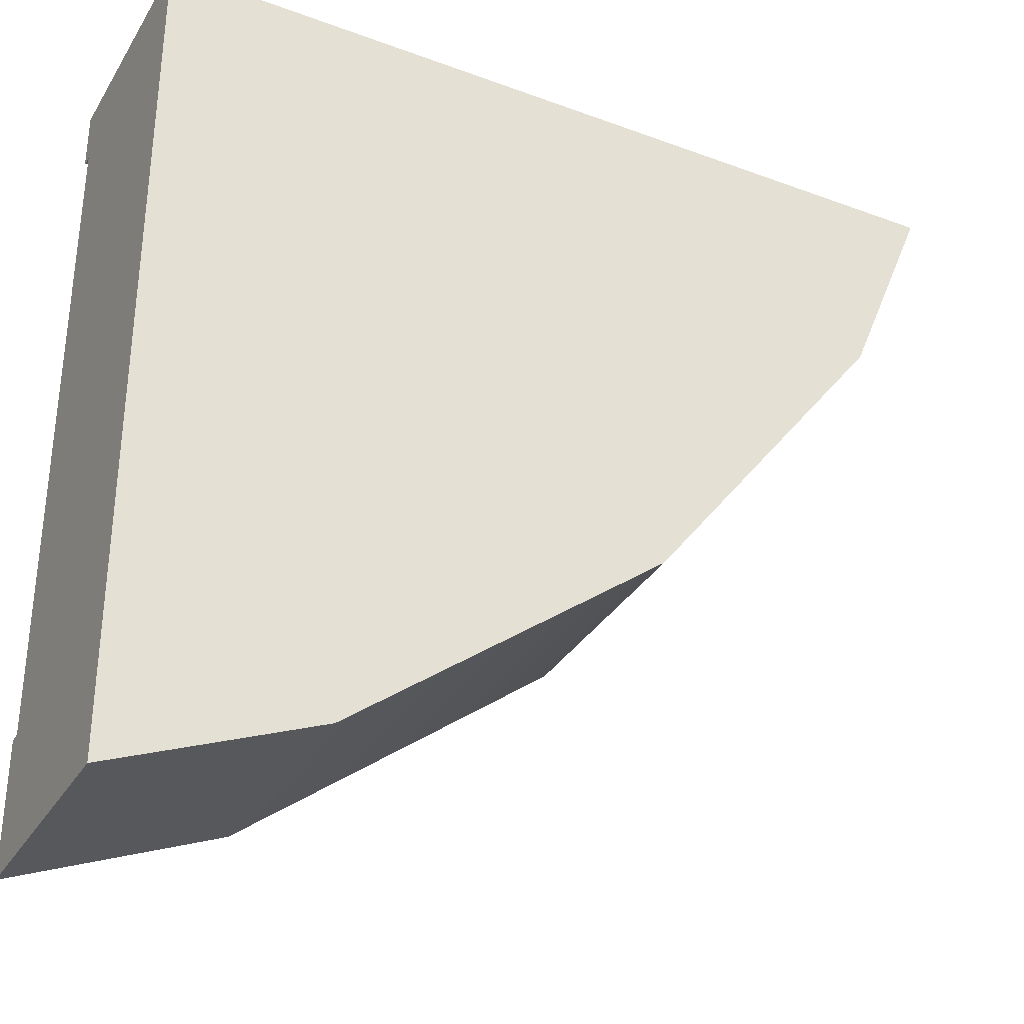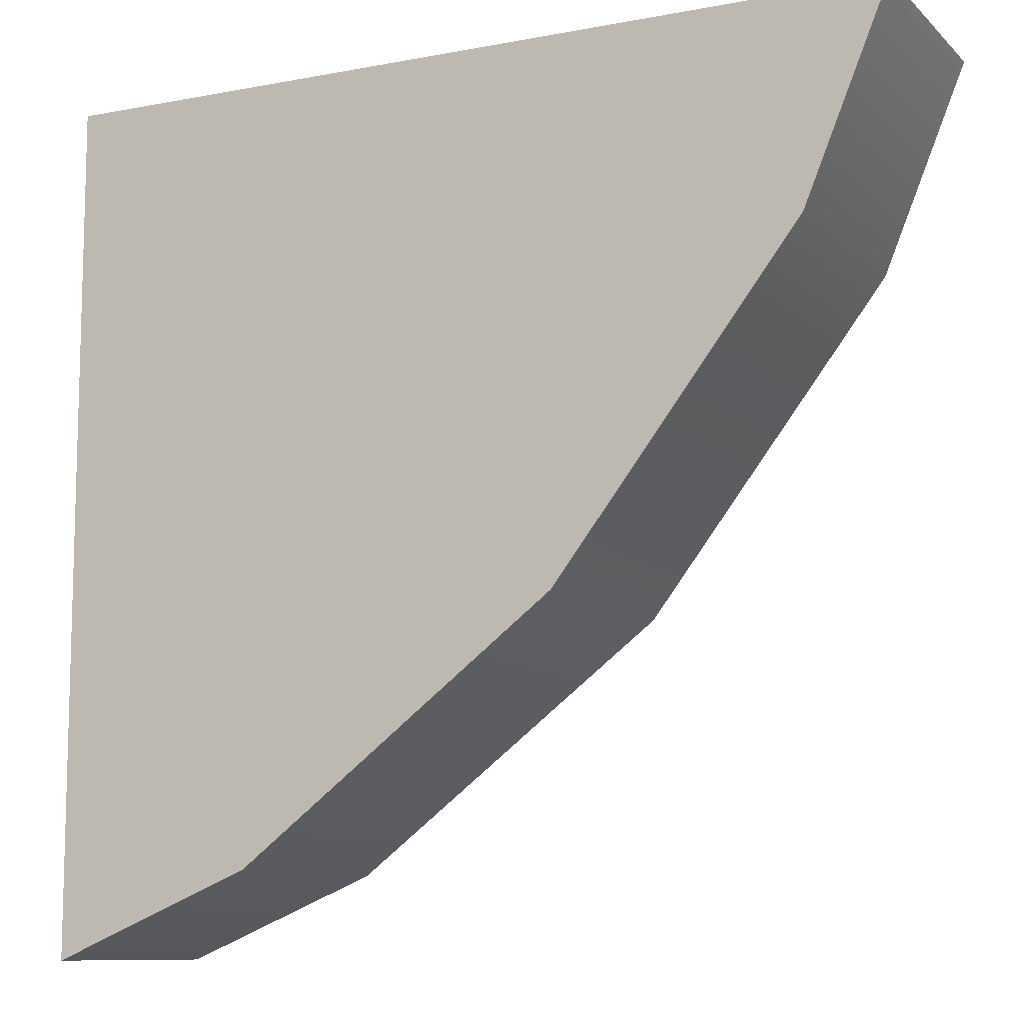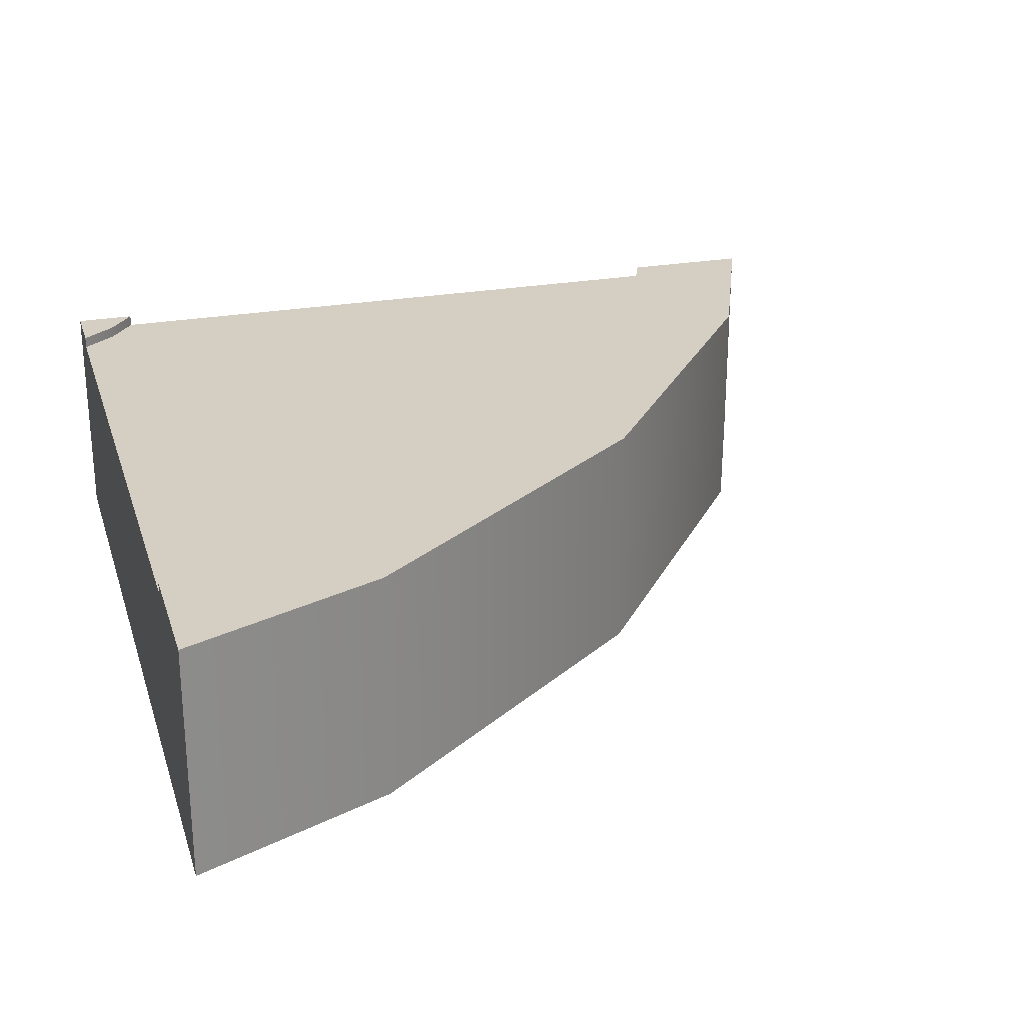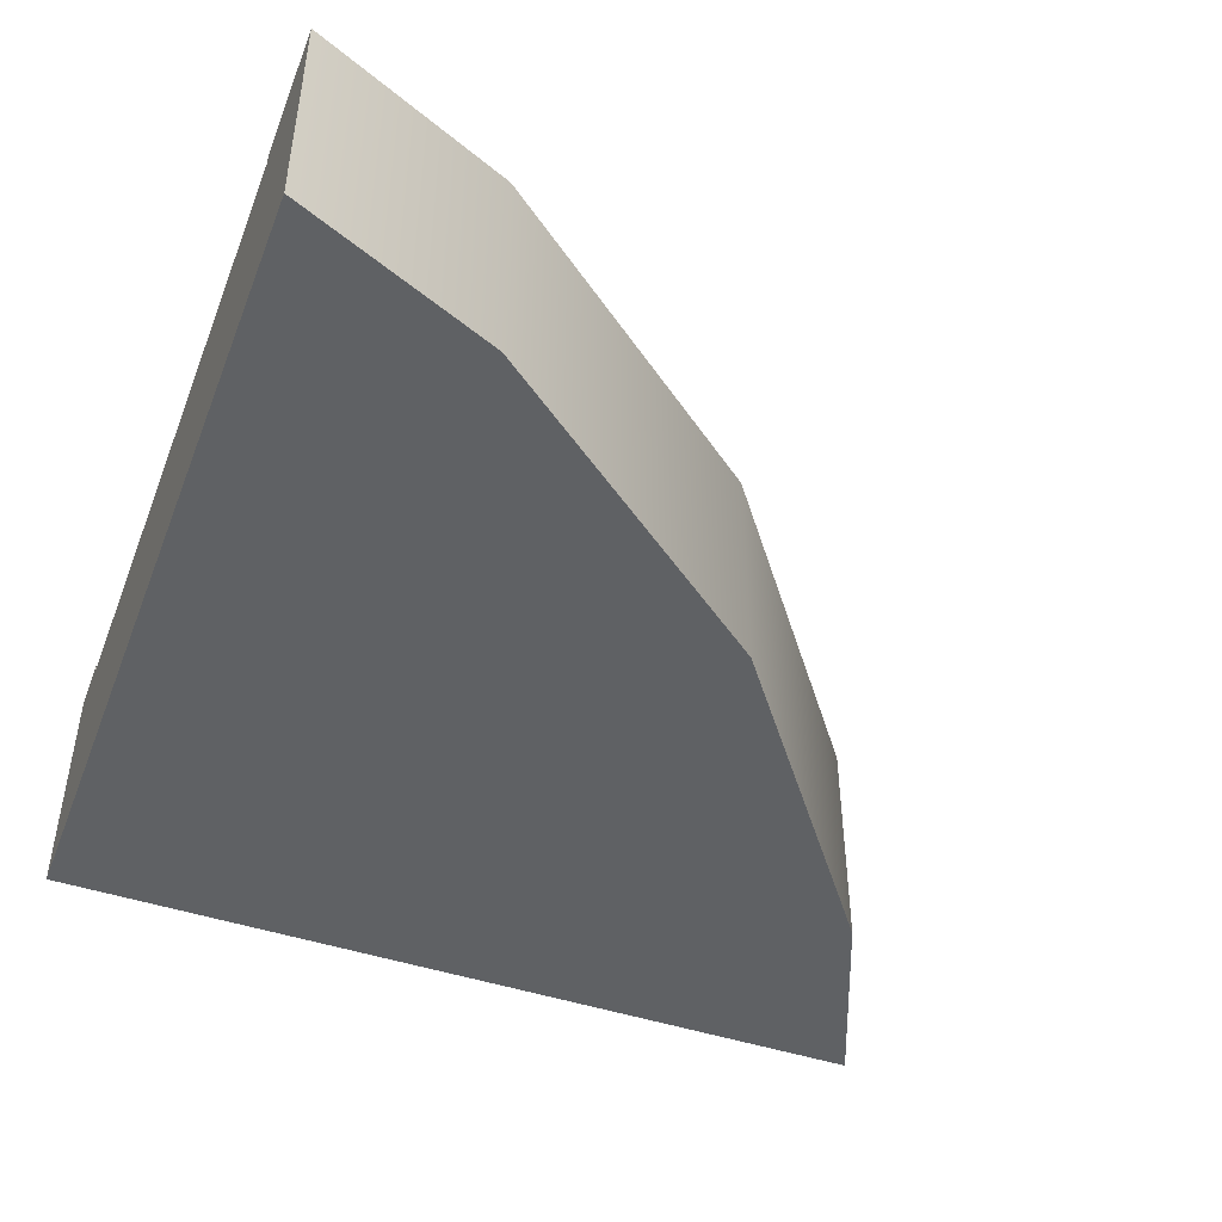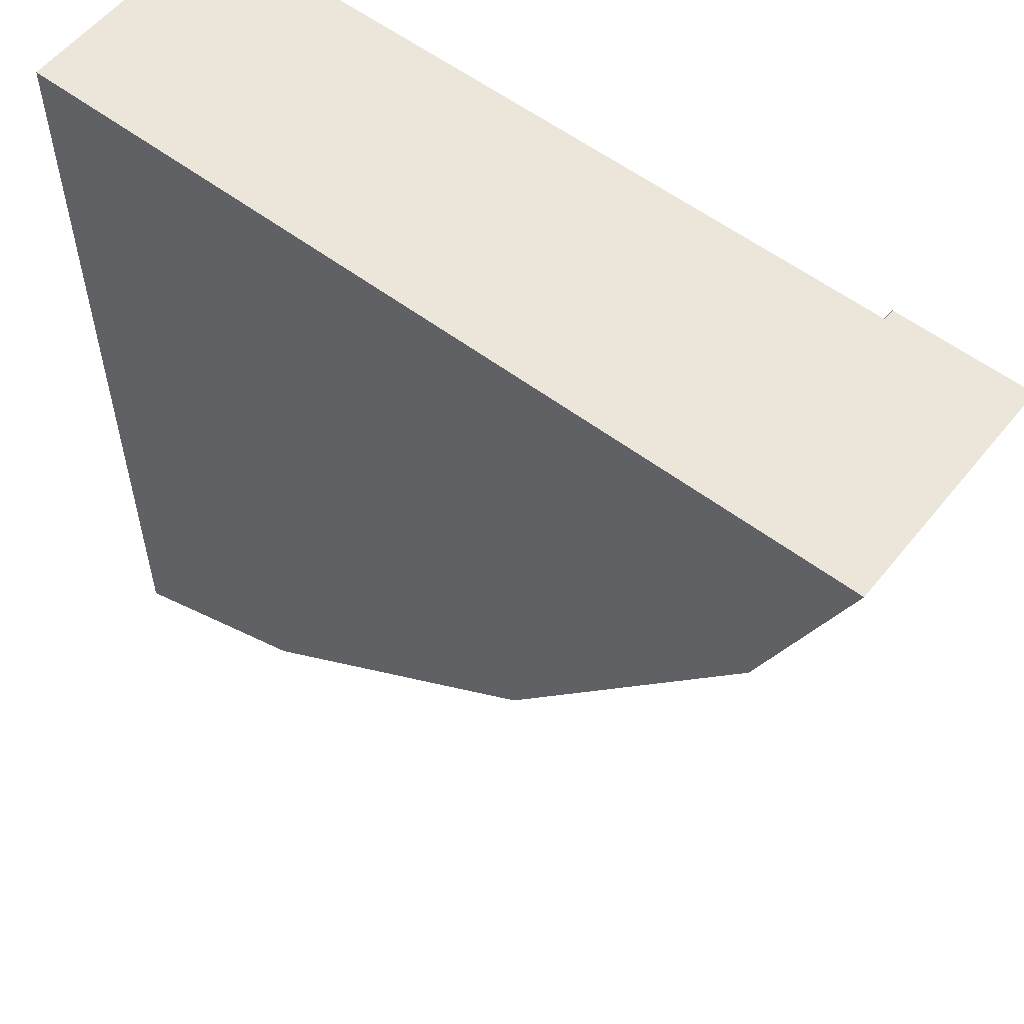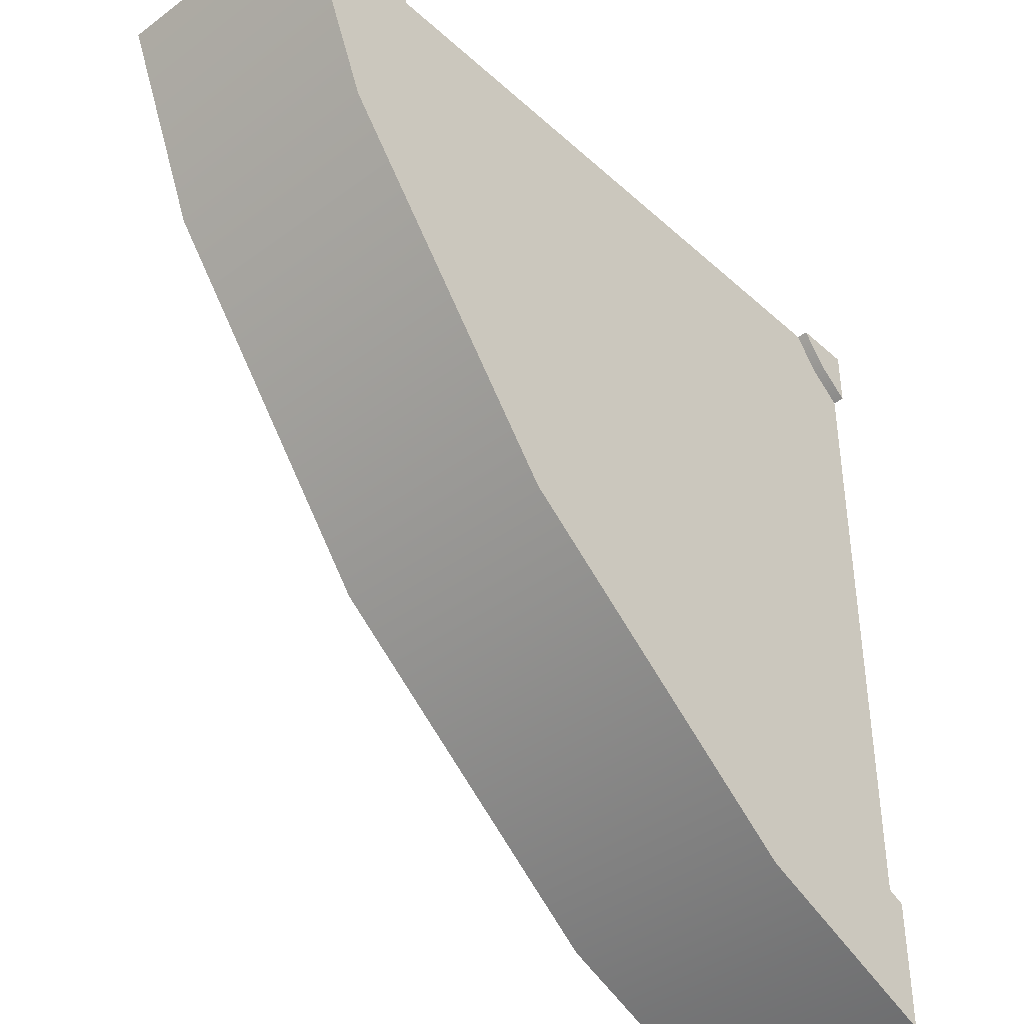
<metadata>
{"format":"obj","ext":"obj","renderer":"f3d","projection":"perspective","resolution":1024,"background":"white","views":[{"elev":-33.2,"azim":-26.9,"up":"+Z"},{"elev":-10.0,"azim":25.9,"up":"+Z"},{"elev":25.6,"azim":73.9,"up":"+Y"},{"elev":-46.4,"azim":69.2,"up":"+Y"},{"elev":56.5,"azim":38.3,"up":"+Z"},{"elev":-40.0,"azim":132.2,"up":"+Z"}]}
</metadata>
<code>
o Mesh1_Group1_Model.227
v -1.125 0.63 -0.2476
v -0.3483 0.6 0.3483
v -0.3483 0.63 0.3483
v 0.2476 0.63 1.125
v 0.5296 0.63 0.9622
v 0.4029 0.3 1.5
v -1.339 0.3 1.5
v -1.5 0 1.5
v -1.339 0.63 1.5
v -1.409 0.6 1.409
v -1.409 0.63 1.409
v -1.5 0.63 1.5
v -1.5 0.63 1.339
v -1.5 0.3 -0.4029
v -1.5 0 -0.7524
v -1.5 0.63 -0.4029
v -1.125 0.6 -0.2476
v -0.9622 0.63 -0.5296
v -1.5 0.63 -0.7524
v -0.1181 0.63 0.1181
v -0.9622 0 -0.5296
v -0.1181 0 0.1181
v 0.7524 0.63 1.5
v 0.5296 0 0.9622
v -1.5 0.6 1.339
v 0.4029 0.6 1.5
v 0.4029 0.63 1.5
v 0.2476 0.6 1.125
v -1.339 0.6 1.5
v 0.7524 0 1.5
v -1.5 0.3 1.339
v -1.5 0.6 -0.4029
f 1 2 3
f 3 4 5
f 6 7 8
f 9 10 11
f 12 11 13
f 14 15 8
f 16 17 1
f 18 15 19
f 20 21 18
f 5 22 20
f 23 24 5
f 22 24 8
f 11 25 13
f 4 26 27
f 3 28 4
f 1 17 2
f 4 27 5
f 27 23 5
f 5 20 3
f 20 18 3
f 18 19 16
f 3 18 1
f 16 1 18
f 27 26 23
f 26 6 23
f 7 29 12
f 29 9 12
f 30 23 6
f 7 12 8
f 30 6 8
f 9 29 10
f 12 9 11
f 13 25 12
f 25 31 12
f 14 32 19
f 32 16 19
f 8 12 31
f 14 19 15
f 8 31 14
f 16 32 17
f 18 21 15
f 20 22 21
f 5 24 22
f 23 30 24
f 30 8 24
f 8 15 21
f 22 8 21
f 11 10 25
f 4 28 26
f 3 2 28
f 7 26 29
f 2 25 10
f 25 14 31
f 7 6 26
f 10 29 2
f 29 26 28
f 28 2 29
f 2 17 25
f 17 32 25
f 25 32 14

</code>
